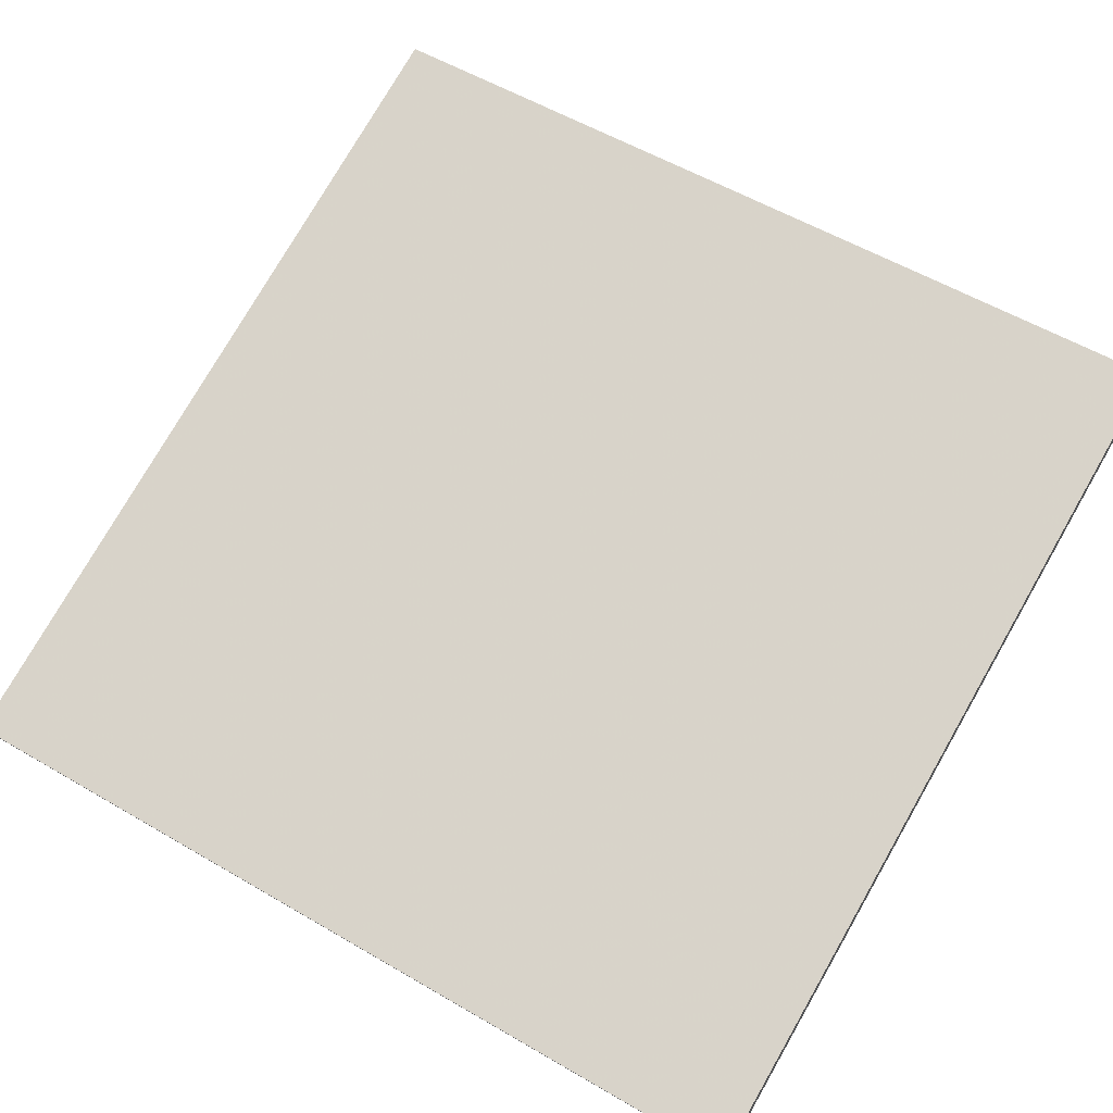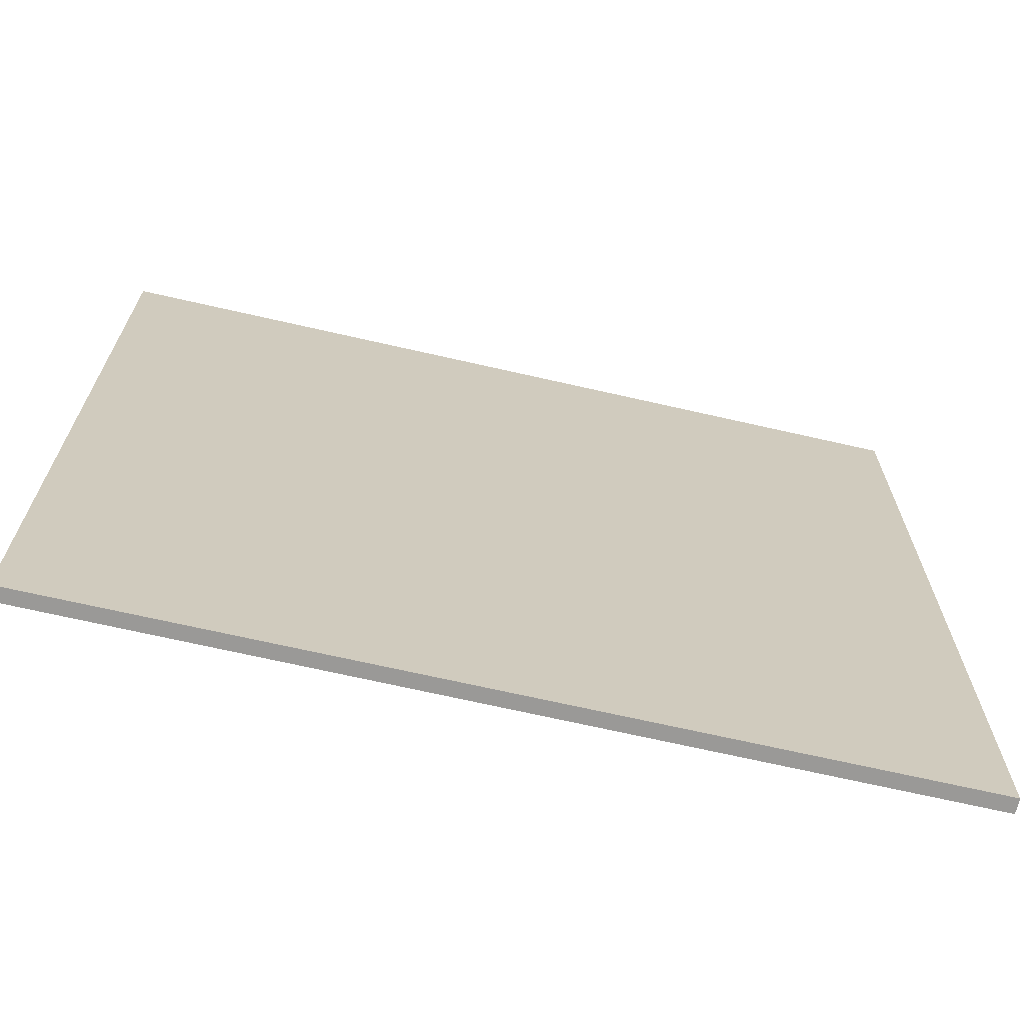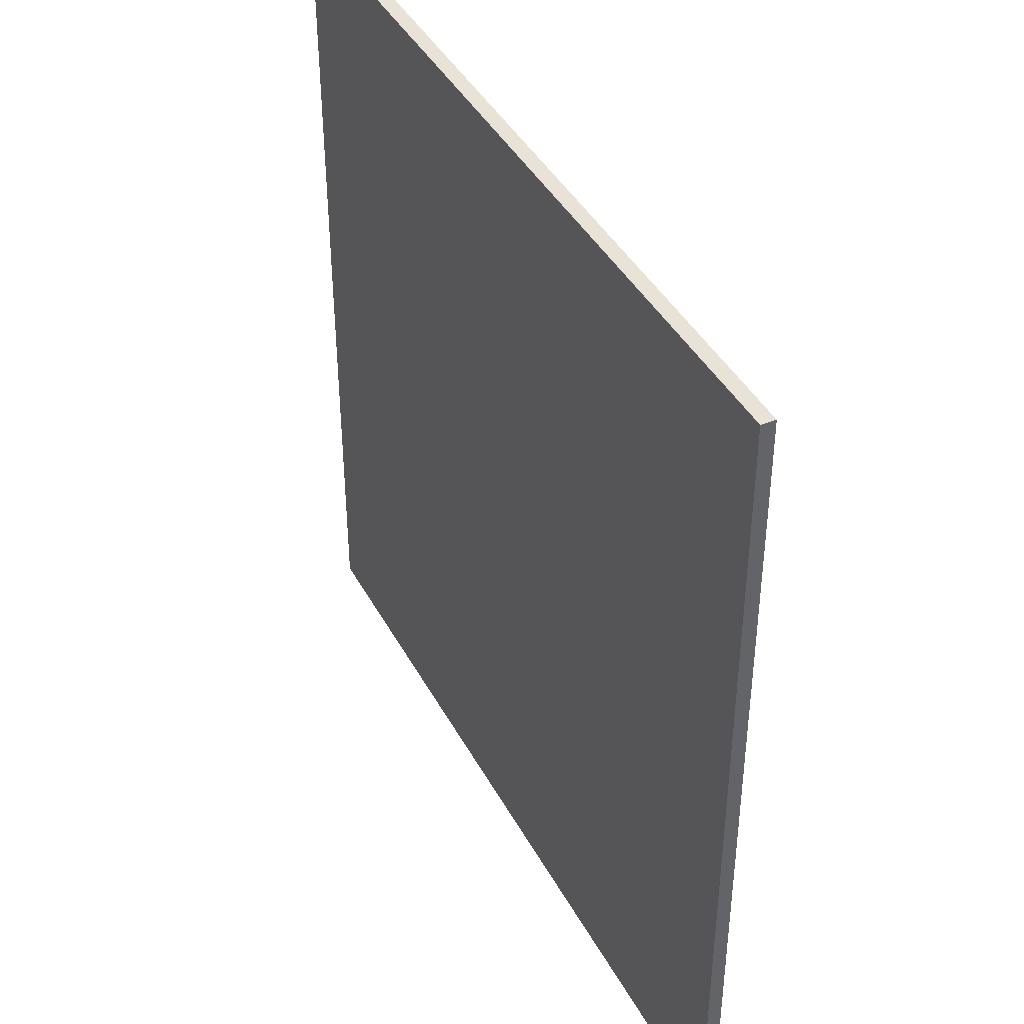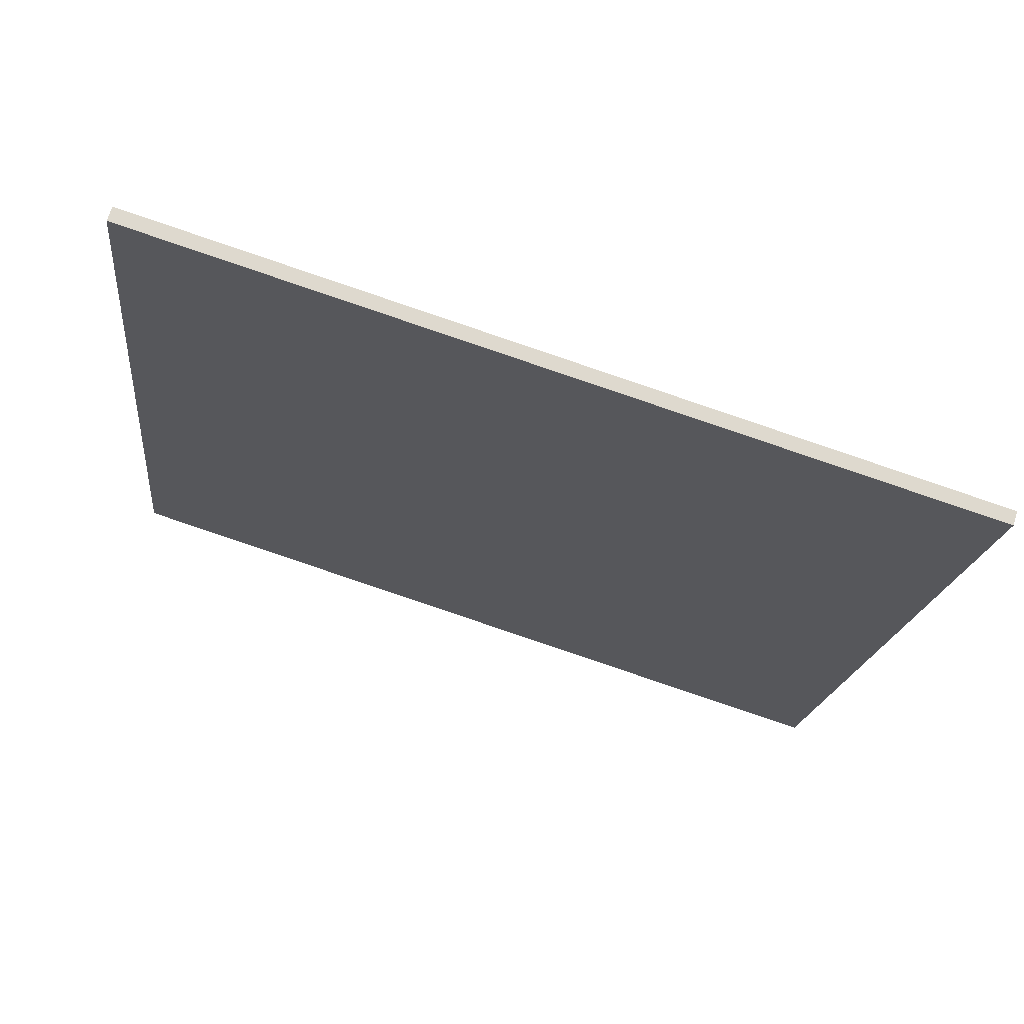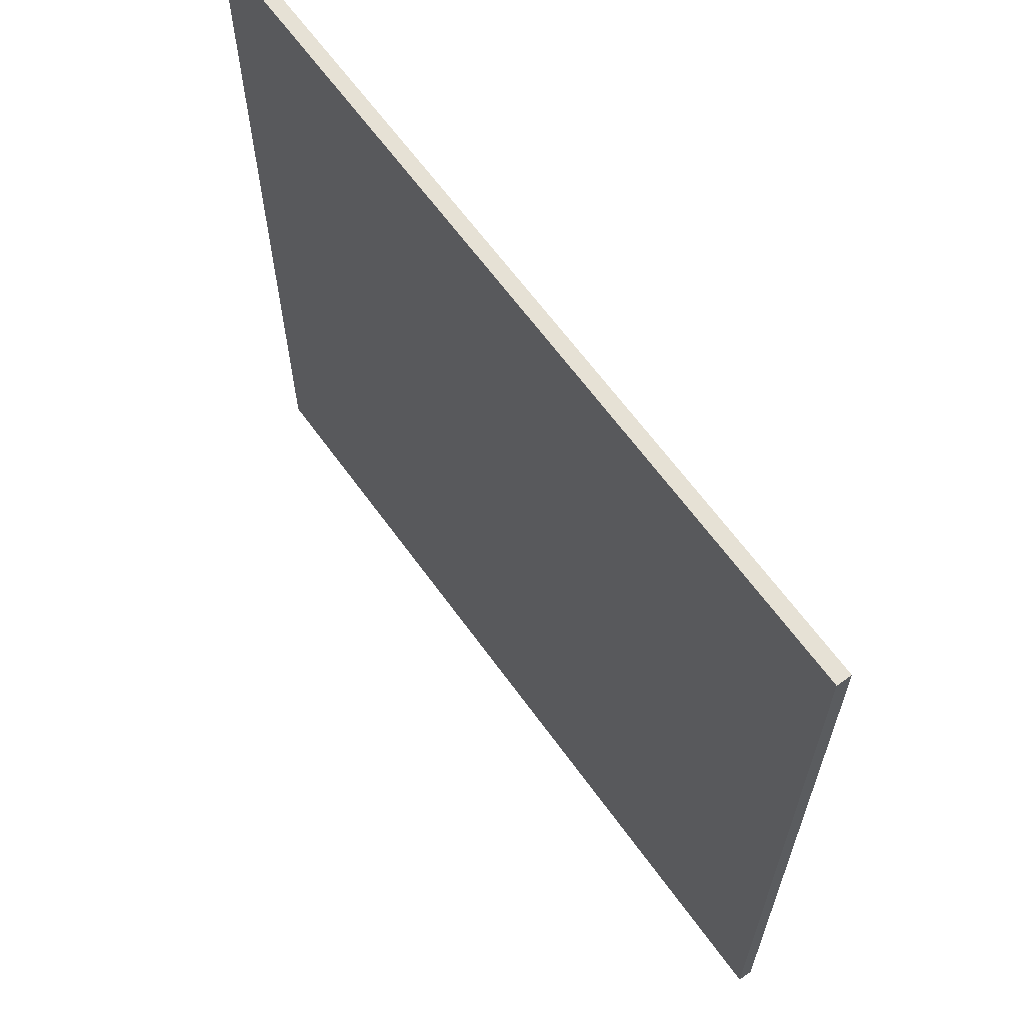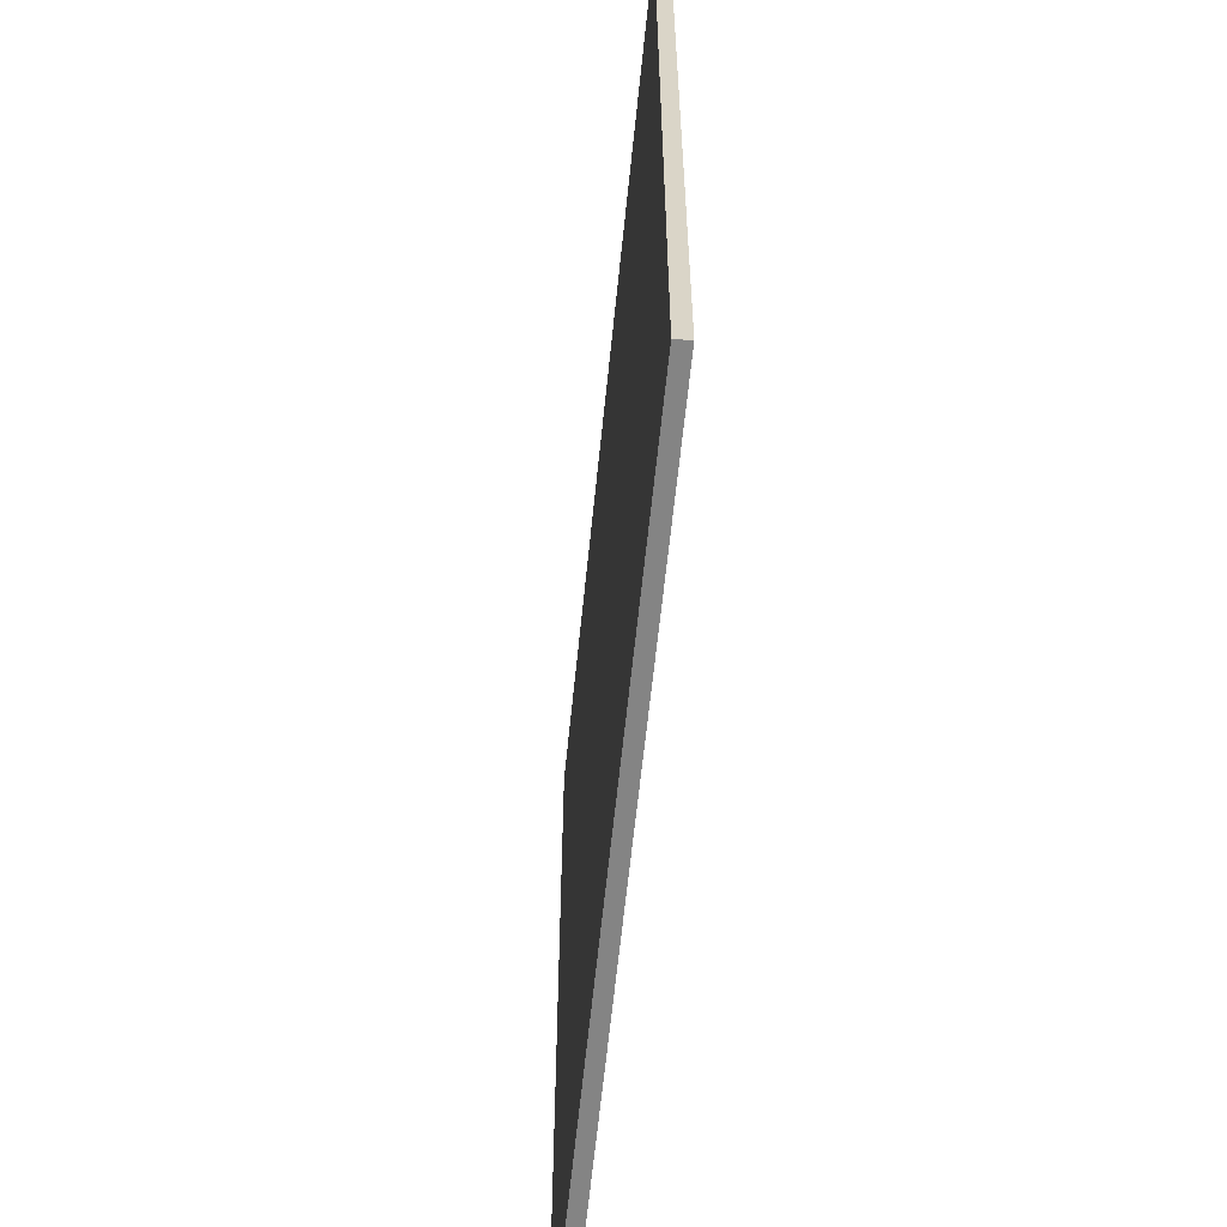
<metadata>
{"format":"obj","ext":"obj","renderer":"f3d","projection":"perspective","resolution":1024,"background":"white","views":[{"elev":56.2,"azim":121.5,"up":"+Y"},{"elev":-69.0,"azim":149.5,"up":"+Z"},{"elev":41.5,"azim":46.1,"up":"+Z"},{"elev":-17.9,"azim":-6.1,"up":"+Y"},{"elev":64.3,"azim":-143.4,"up":"+Z"},{"elev":-61.3,"azim":66.7,"up":"+Z"}]}
</metadata>
<code>
v -47.99 44.75 -4.34
v -47.99 44.75 4.34
v -47.95 44.89 -4.34
v -47.95 44.89 4.34
v -56.27 47.37 -4.34
v -56.27 47.37 4.34
v -56.22 47.51 -4.34
v -56.22 47.51 4.34
f 1 3 4
f 4 2 1
f 5 6 8
f 8 7 5
f 1 2 6
f 6 5 1
f 3 7 8
f 8 4 3
f 1 5 7
f 7 3 1
f 2 4 8
f 8 6 2

</code>
